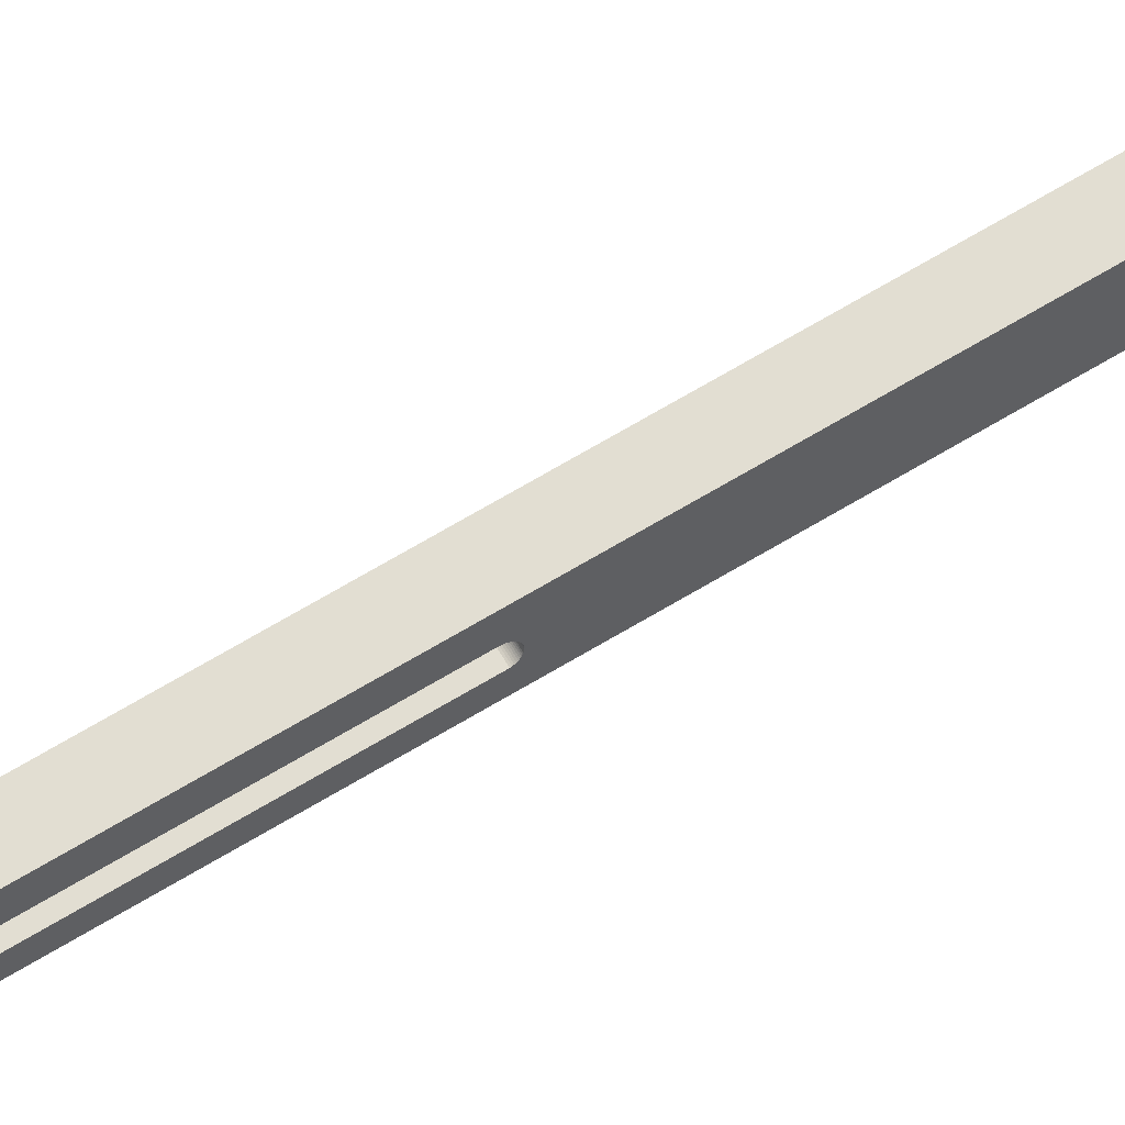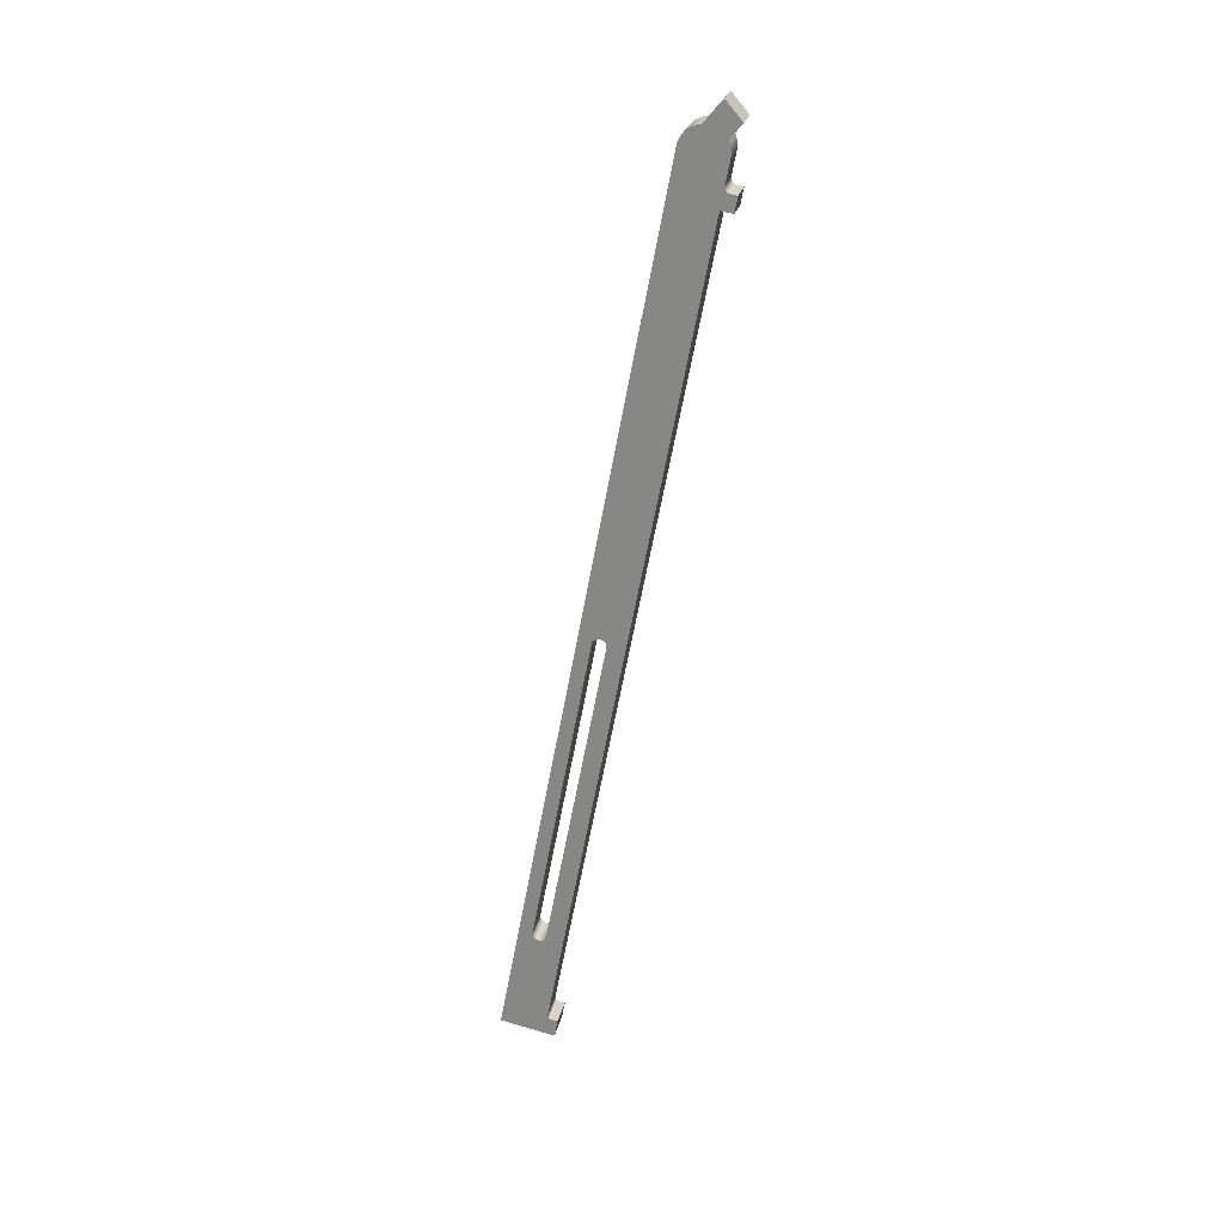
<metadata>
{"format":"obj","ext":"obj","renderer":"f3d","projection":"perspective","resolution":1024,"background":"white","views":[{"elev":55.2,"azim":-118.0,"up":"+Y"},{"elev":25.2,"azim":102.2,"up":"+Z"}]}
</metadata>
<code>
o Group8/mesh26/mesh26-geometry#mesh26-geometry
v 0.02086 0.5476 -0.59
v -0.01435 0.7167 0.305
v -0.01434 0.5476 -0.59
v 0.02084 0.7167 0.305
v -0.01434 0.5802 -0.4986
v 0.02086 0.5423 -0.6178
v -0.01434 0.5965 -0.5992
v 0.02085 0.6469 -0.1455
v 0.02084 0.7656 0.2957
v 0.02084 0.7236 0.3414
v -0.01434 0.5802 -0.4995
v -0.01435 0.6469 -0.1455
v -0.01434 0.5423 -0.6178
v 0.02086 0.5965 -0.5992
v -0.01434 0.5948 -0.5023
v 0.02086 0.5802 -0.4986
v 0.02085 0.6473 -0.1446
v -0.01435 0.7656 0.2957
v 0.02084 0.7699 0.3189
v 0.02085 0.6619 -0.1483
v -0.01435 0.7236 0.3414
v -0.01434 0.5804 -0.5004
v -0.01435 0.6473 -0.1446
v -0.01434 0.603 -0.6293
v 0.02086 0.5957 -0.6032
v 0.02086 0.5948 -0.5023
v -0.01434 0.5951 -0.5014
v -0.01434 0.5943 -0.5032
v -0.01434 0.5957 -0.6032
v 0.02086 0.5802 -0.4995
v 0.02085 0.6477 -0.1438
v -0.01435 0.6619 -0.1483
v -0.01435 0.7787 0.2932
v 0.02084 0.7687 0.3123
v 0.02085 0.6617 -0.1493
v 0.02085 0.6619 -0.1473
v 0.02084 0.7255 0.3515
v -0.01435 0.7724 0.3322
v 0.02084 0.7724 0.3322
v -0.01434 0.5806 -0.5013
v 0.02086 0.5804 -0.5004
v -0.01435 0.6477 -0.1438
v 0.02086 0.603 -0.6293
v -0.01434 0.6067 -0.6095
v 0.02086 0.5956 -0.6043
v 0.02086 0.5951 -0.5014
v 0.02086 0.5943 -0.5032
v -0.01435 0.6617 -0.1493
v -0.01434 0.5954 -0.5004
v -0.01434 0.5937 -0.504
v -0.01434 0.5956 -0.6043
v 0.02085 0.6483 -0.1431
v -0.01435 0.6619 -0.1473
v -0.01435 0.7699 0.3189
v 0.02084 0.7787 0.2932
v -0.01435 0.7753 0.3111
v 0.02084 0.7753 0.3111
v 0.02084 0.7698 0.3172
v 0.02085 0.6617 -0.1463
v -0.01435 0.7255 0.3515
v 0.02084 0.7263 0.3547
v -0.01435 0.7748 0.3455
v 0.02084 0.7748 0.3455
v -0.01434 0.5809 -0.5021
v 0.02086 0.5806 -0.5013
v -0.01435 0.6483 -0.1431
v 0.02086 0.6067 -0.6095
v -0.01434 0.5989 -0.608
v 0.02086 0.5957 -0.6048
v 0.02086 0.5954 -0.5004
v 0.02086 0.5937 -0.504
v -0.01434 0.593 -0.5047
v -0.01434 0.5957 -0.6048
v 0.02085 0.6489 -0.1424
v -0.01435 0.6617 -0.1463
v -0.01435 0.7698 0.3172
v 0.02084 0.7818 0.3098
v -0.01435 0.7818 0.3098
v -0.01435 0.7736 0.3116
v 0.02084 0.7736 0.3116
v 0.02084 0.77 0.3163
v 0.02085 0.6614 -0.1454
v -0.01435 0.7263 0.3547
v 0.02084 0.7275 0.3577
v 0.02084 0.7744 0.3423
v -0.01435 0.7744 0.3423
v -0.01435 0.7747 0.3488
v 0.02084 0.7747 0.3488
v -0.01434 0.5813 -0.503
v 0.02086 0.5809 -0.5021
v -0.01435 0.6489 -0.1424
v 0.02086 0.5989 -0.608
v -0.01434 0.5979 -0.6077
v 0.02086 0.5959 -0.6053
v 0.02086 0.593 -0.5047
v -0.01434 0.5922 -0.5053
v -0.01434 0.5959 -0.6053
v 0.02085 0.6496 -0.1418
v -0.01435 0.6614 -0.1454
v -0.01435 0.77 0.3163
v -0.01435 0.7728 0.3121
v 0.02084 0.7728 0.3121
v 0.02084 0.7702 0.3154
v 0.02085 0.6611 -0.1444
v -0.01435 0.7275 0.3577
v 0.02084 0.7291 0.3605
v -0.01435 0.7743 0.352
v 0.02084 0.7743 0.352
v -0.01434 0.5819 -0.5037
v 0.02086 0.5813 -0.503
v -0.01435 0.6496 -0.1418
v 0.02086 0.5979 -0.6077
v -0.01434 0.5975 -0.6074
v 0.02086 0.5961 -0.6058
v 0.02086 0.5922 -0.5053
v -0.01434 0.5913 -0.5058
v -0.01434 0.5961 -0.6058
v 0.02085 0.6503 -0.1413
v -0.01435 0.6611 -0.1444
v -0.01435 0.7702 0.3154
v -0.01435 0.7721 0.3126
v 0.02084 0.7721 0.3126
v 0.02084 0.7705 0.3146
v 0.02085 0.6605 -0.1436
v -0.01435 0.7291 0.3605
v 0.02084 0.7311 0.3631
v -0.01435 0.7734 0.3551
v 0.02084 0.7734 0.3551
v -0.01434 0.5825 -0.5044
v 0.02086 0.5819 -0.5037
v -0.01435 0.6503 -0.1413
v 0.02086 0.5975 -0.6074
v -0.01434 0.597 -0.6071
v 0.02086 0.5963 -0.6063
v 0.02086 0.5913 -0.5058
v -0.01434 0.5904 -0.5062
v -0.01434 0.5963 -0.6063
v 0.02085 0.6512 -0.1409
v -0.01435 0.6605 -0.1436
v -0.01435 0.7705 0.3146
v -0.01435 0.7715 0.3132
v 0.02084 0.7715 0.3132
v 0.02084 0.771 0.3139
v 0.02085 0.6599 -0.1428
v -0.01435 0.7311 0.3631
v 0.02084 0.7333 0.3655
v -0.01435 0.7721 0.3581
v 0.02084 0.7721 0.3581
v -0.01434 0.5832 -0.505
v 0.02086 0.5825 -0.5044
v -0.01435 0.6512 -0.1409
v 0.02086 0.597 -0.6071
v -0.01434 0.5967 -0.6067
v 0.02086 0.5967 -0.6067
v 0.02086 0.5904 -0.5062
v -0.01434 0.5895 -0.5065
v 0.02085 0.652 -0.1406
v -0.01435 0.6599 -0.1428
v -0.01435 0.771 0.3139
v 0.02085 0.6592 -0.1421
v -0.01435 0.7333 0.3655
v 0.02084 0.7359 0.3675
v -0.01435 0.7705 0.3609
v 0.02084 0.7705 0.3609
v -0.01434 0.5839 -0.5055
v -0.01435 0.652 -0.1406
v 0.02086 0.5895 -0.5065
v -0.01434 0.5885 -0.5066
v 0.02086 0.5832 -0.505
v 0.02085 0.6529 -0.1404
v -0.01435 0.6592 -0.1421
v 0.02085 0.6584 -0.1415
v -0.01435 0.7359 0.3675
v 0.02084 0.7387 0.3691
v -0.01435 0.7685 0.3635
v -0.01435 0.7676 0.3946
v 0.02084 0.7852 0.3741
v 0.02084 0.7676 0.3946
v 0.02084 0.7685 0.3635
v -0.01434 0.5847 -0.506
v 0.02086 0.5839 -0.5055
v -0.01435 0.6529 -0.1404
v 0.02086 0.5885 -0.5066
v -0.01434 0.5875 -0.5066
v 0.02085 0.6538 -0.1403
v -0.01435 0.6584 -0.1415
v 0.02085 0.6576 -0.141
v -0.01435 0.7387 0.3691
v 0.02084 0.7417 0.3704
v -0.01435 0.7661 0.3658
v -0.01435 0.7852 0.3741
v 0.02084 0.7661 0.3658
v -0.01434 0.5865 -0.5065
v 0.02086 0.5847 -0.506
v -0.01435 0.6538 -0.1403
v 0.02086 0.5875 -0.5066
v 0.02085 0.6557 -0.1404
v -0.01435 0.6576 -0.141
v 0.02085 0.6566 -0.1406
v -0.01435 0.7417 0.3704
v 0.02084 0.7448 0.3713
v -0.01435 0.7635 0.3677
v 0.02084 0.7635 0.3677
v 0.02086 0.5865 -0.5065
v -0.01435 0.6557 -0.1404
v -0.01435 0.6566 -0.1406
v -0.01435 0.7448 0.3713
v 0.02084 0.7481 0.3717
v -0.01435 0.7607 0.3693
v -0.01435 0.7481 0.3717
v 0.02084 0.7607 0.3693
v 0.02084 0.7513 0.3718
v -0.01435 0.7577 0.3705
v -0.01435 0.7513 0.3718
v 0.02084 0.7577 0.3705
v 0.02084 0.7545 0.3714
v -0.01435 0.7545 0.3714
f 1 2 3
f 2 1 4
f 3 2 1
f 4 1 2
f 5 3 2
f 2 3 5
f 3 6 1
f 1 6 3
f 3 6 1
f 1 7 3
f 1 8 4
f 2 9 4
f 10 2 4
f 11 3 5
f 5 3 11
f 2 12 5
f 5 12 2
f 6 3 13
f 13 3 6
f 6 3 13
f 6 14 1
f 7 1 14
f 15 7 3
f 3 7 15
f 7 13 3
f 3 13 7
f 1 16 8
f 17 4 8
f 9 2 18
f 9 19 4
f 20 9 4
f 2 10 21
f 4 19 10
f 22 3 11
f 11 3 22
f 16 11 5
f 5 11 16
f 2 23 12
f 12 23 2
f 12 16 5
f 5 16 12
f 24 6 13
f 13 6 24
f 6 25 14
f 14 26 1
f 25 7 14
f 14 7 25
f 18 14 7
f 7 14 18
f 27 7 15
f 15 7 27
f 15 3 28
f 28 3 15
f 29 13 7
f 7 13 29
f 1 30 16
f 16 12 8
f 8 12 16
f 31 4 17
f 12 17 8
f 8 17 12
f 18 32 2
f 2 32 18
f 21 18 2
f 14 18 9
f 9 18 14
f 33 9 18
f 9 34 19
f 35 9 20
f 20 4 36
f 37 21 10
f 38 10 21
f 10 19 39
f 40 3 22
f 22 3 40
f 11 41 22
f 22 41 11
f 11 16 30
f 30 16 11
f 2 42 23
f 23 42 2
f 17 12 23
f 23 12 17
f 6 24 43
f 43 24 6
f 13 44 24
f 24 44 13
f 6 45 25
f 26 14 46
f 1 26 47
f 7 25 29
f 29 25 7
f 48 18 7
f 7 18 48
f 49 7 27
f 27 7 49
f 15 46 27
f 27 46 15
f 28 3 50
f 50 3 28
f 28 26 15
f 15 26 28
f 51 13 29
f 29 13 51
f 1 41 30
f 52 4 31
f 17 42 31
f 31 42 17
f 32 18 48
f 48 18 32
f 2 32 53
f 53 32 2
f 21 54 18
f 9 35 14
f 9 33 55
f 56 33 18
f 9 57 34
f 34 58 19
f 20 48 35
f 35 48 20
f 36 4 59
f 53 20 36
f 36 20 53
f 21 37 60
f 10 61 37
f 10 38 39
f 54 21 38
f 62 38 21
f 54 39 19
f 39 63 10
f 64 3 40
f 40 3 64
f 22 65 40
f 40 65 22
f 41 11 30
f 30 11 41
f 65 22 41
f 41 22 65
f 2 66 42
f 42 66 2
f 42 17 23
f 23 17 42
f 44 43 24
f 24 43 44
f 67 6 43
f 44 13 68
f 68 13 44
f 6 69 45
f 51 25 45
f 45 25 51
f 46 14 70
f 46 15 26
f 26 15 46
f 26 28 47
f 47 28 26
f 1 47 71
f 25 51 29
f 29 51 25
f 7 49 48
f 48 49 7
f 27 70 49
f 49 70 27
f 70 27 46
f 46 27 70
f 50 3 72
f 72 3 50
f 50 47 28
f 28 47 50
f 73 13 51
f 51 13 73
f 1 65 41
f 74 4 52
f 31 66 52
f 52 66 31
f 66 31 42
f 42 31 66
f 48 20 32
f 32 20 48
f 20 53 32
f 32 53 20
f 2 53 75
f 75 53 2
f 76 18 54
f 70 14 35
f 33 77 55
f 55 57 9
f 33 56 78
f 56 18 79
f 80 34 57
f 34 81 58
f 76 19 58
f 49 35 48
f 48 35 49
f 59 4 82
f 59 53 36
f 36 53 59
f 61 60 37
f 83 21 60
f 10 84 61
f 39 54 38
f 38 85 39
f 38 62 86
f 62 21 87
f 19 76 54
f 63 39 85
f 10 63 88
f 89 3 64
f 64 3 89
f 40 90 64
f 64 90 40
f 90 40 65
f 65 40 90
f 2 91 66
f 66 91 2
f 43 44 67
f 67 44 43
f 6 67 92
f 68 13 93
f 93 13 68
f 68 67 44
f 44 67 68
f 6 94 69
f 73 45 69
f 69 45 73
f 45 73 51
f 51 73 45
f 47 50 71
f 71 50 47
f 1 71 95
f 35 49 70
f 70 49 35
f 72 3 96
f 96 3 72
f 95 50 72
f 72 50 95
f 97 13 73
f 73 13 97
f 1 90 65
f 98 4 74
f 52 91 74
f 74 91 52
f 91 52 66
f 66 52 91
f 53 59 75
f 75 59 53
f 2 75 99
f 99 75 2
f 100 18 76
f 77 33 78
f 57 55 77
f 56 77 78
f 79 18 101
f 80 56 79
f 34 80 102
f 56 80 57
f 34 103 81
f 100 58 81
f 58 100 76
f 82 4 104
f 82 75 59
f 59 75 82
f 60 61 83
f 105 21 83
f 10 106 84
f 84 83 61
f 85 38 86
f 63 86 62
f 87 21 107
f 88 62 87
f 86 63 85
f 62 88 63
f 10 88 108
f 109 3 89
f 89 3 109
f 64 110 89
f 89 110 64
f 110 64 90
f 90 64 110
f 2 111 91
f 91 111 2
f 67 68 92
f 92 68 67
f 6 92 112
f 93 13 113
f 113 13 93
f 112 68 93
f 93 68 112
f 6 114 94
f 94 73 69
f 69 73 94
f 50 95 71
f 71 95 50
f 1 95 115
f 96 3 116
f 116 3 96
f 115 72 96
f 96 72 115
f 72 115 95
f 95 115 72
f 117 13 97
f 97 13 117
f 73 94 97
f 97 94 73
f 1 110 90
f 118 4 98
f 91 98 74
f 74 98 91
f 75 82 99
f 99 82 75
f 2 99 119
f 119 99 2
f 120 18 100
f 77 56 57
f 101 18 121
f 101 80 79
f 80 101 102
f 34 102 122
f 34 123 103
f 120 81 103
f 81 120 100
f 104 4 124
f 104 99 82
f 82 99 104
f 125 21 105
f 83 84 105
f 10 126 106
f 106 105 84
f 107 21 127
f 108 87 107
f 87 108 88
f 10 108 128
f 129 3 109
f 109 3 129
f 89 130 109
f 109 130 89
f 130 89 110
f 110 89 130
f 2 131 111
f 111 131 2
f 98 91 111
f 111 91 98
f 68 112 92
f 92 112 68
f 6 112 132
f 113 13 133
f 133 13 113
f 113 112 93
f 93 112 113
f 6 134 114
f 114 97 94
f 94 97 114
f 1 115 135
f 116 3 136
f 136 3 116
f 116 115 96
f 96 115 116
f 137 13 117
f 117 13 137
f 97 114 117
f 117 114 97
f 1 130 110
f 138 4 118
f 111 118 98
f 98 118 111
f 99 104 119
f 119 104 99
f 2 119 139
f 139 119 2
f 140 18 120
f 121 18 141
f 121 102 101
f 102 121 122
f 34 122 142
f 34 143 123
f 140 103 123
f 103 140 120
f 124 4 144
f 124 119 104
f 104 119 124
f 145 21 125
f 105 106 125
f 10 146 126
f 126 125 106
f 127 21 147
f 128 107 127
f 107 128 108
f 10 128 148
f 149 3 129
f 129 3 149
f 109 150 129
f 129 150 109
f 150 109 130
f 130 109 150
f 2 151 131
f 131 151 2
f 118 111 131
f 131 111 118
f 112 113 132
f 132 113 112
f 6 132 152
f 133 13 153
f 153 13 133
f 152 113 133
f 133 113 152
f 6 154 134
f 134 117 114
f 114 117 134
f 115 116 135
f 135 116 115
f 1 135 155
f 136 3 156
f 156 3 136
f 155 116 136
f 136 116 155
f 153 13 137
f 137 13 153
f 117 134 137
f 137 134 117
f 1 150 130
f 157 4 138
f 131 138 118
f 118 138 131
f 119 124 139
f 139 124 119
f 2 139 158
f 158 139 2
f 159 18 140
f 141 18 159
f 141 122 121
f 122 141 142
f 34 142 143
f 159 123 143
f 123 159 140
f 144 4 160
f 158 124 144
f 144 124 158
f 161 21 145
f 125 126 145
f 10 162 146
f 146 145 126
f 147 21 163
f 148 127 147
f 127 148 128
f 10 148 164
f 165 3 149
f 149 3 165
f 150 149 129
f 129 149 150
f 2 166 151
f 151 166 2
f 138 131 151
f 151 131 138
f 113 152 132
f 132 152 113
f 6 152 154
f 153 152 133
f 133 152 153
f 153 134 154
f 154 134 153
f 116 155 135
f 135 155 116
f 1 155 167
f 156 3 168
f 168 3 156
f 156 155 136
f 136 155 156
f 134 153 137
f 137 153 134
f 1 169 150
f 170 4 157
f 138 166 157
f 157 166 138
f 124 158 139
f 139 158 124
f 2 158 171
f 171 158 2
f 159 142 141
f 142 159 143
f 160 4 172
f 171 144 160
f 160 144 171
f 144 171 158
f 158 171 144
f 173 21 161
f 145 146 161
f 10 174 162
f 162 161 146
f 163 21 175
f 164 147 163
f 176 147 163
f 147 164 148
f 147 177 148
f 148 178 164
f 10 164 179
f 180 3 165
f 165 3 180
f 149 181 165
f 165 181 149
f 149 150 169
f 169 150 149
f 2 182 166
f 166 182 2
f 166 138 151
f 151 138 166
f 152 153 154
f 154 153 152
f 155 156 167
f 167 156 155
f 1 167 183
f 168 3 184
f 184 3 168
f 183 156 168
f 168 156 183
f 1 181 169
f 185 4 170
f 157 182 170
f 170 182 157
f 182 157 166
f 166 157 182
f 2 171 186
f 186 171 2
f 172 4 187
f 172 171 160
f 160 171 172
f 188 21 173
f 161 162 173
f 10 189 174
f 188 162 174
f 175 21 190
f 176 163 175
f 164 175 163
f 147 176 191
f 177 147 191
f 178 148 177
f 164 178 179
f 175 164 179
f 10 179 192
f 193 3 180
f 180 3 193
f 165 194 180
f 180 194 165
f 181 149 169
f 169 149 181
f 194 165 181
f 181 165 194
f 2 195 182
f 182 195 2
f 156 183 167
f 167 183 156
f 1 183 196
f 184 3 193
f 193 3 184
f 184 183 168
f 168 183 184
f 1 194 181
f 197 4 185
f 182 185 170
f 170 185 182
f 171 172 186
f 186 172 171
f 2 186 198
f 198 186 2
f 187 4 199
f 198 172 187
f 187 172 198
f 200 21 188
f 162 188 173
f 10 201 189
f 200 174 189
f 174 200 188
f 190 21 202
f 176 175 190
f 179 190 175
f 176 177 191
f 177 176 178
f 179 178 192
f 190 179 192
f 10 192 203
f 180 204 193
f 193 204 180
f 204 180 194
f 194 180 204
f 2 205 195
f 195 205 2
f 185 182 195
f 195 182 185
f 183 184 196
f 196 184 183
f 1 196 204
f 204 184 193
f 193 184 204
f 1 204 194
f 199 4 197
f 195 197 185
f 185 197 195
f 172 198 186
f 186 198 172
f 2 198 206
f 206 198 2
f 199 198 187
f 187 198 199
f 207 21 200
f 10 208 201
f 207 189 201
f 189 207 200
f 202 21 209
f 176 190 202
f 192 202 190
f 210 178 176
f 192 178 203
f 202 192 203
f 10 203 211
f 2 206 205
f 205 206 2
f 197 195 205
f 205 195 197
f 184 204 196
f 196 204 184
f 205 199 197
f 197 199 205
f 198 199 206
f 206 199 198
f 210 21 207
f 10 212 208
f 210 201 208
f 201 210 207
f 209 21 213
f 176 202 209
f 203 209 202
f 178 210 208
f 176 214 210
f 203 178 211
f 209 203 211
f 10 211 215
f 199 205 206
f 206 205 199
f 214 21 210
f 10 216 212
f 214 208 212
f 212 178 208
f 208 214 210
f 213 21 217
f 176 209 213
f 209 215 213
f 176 217 214
f 211 178 215
f 215 209 211
f 10 215 216
f 217 21 214
f 216 178 212
f 212 217 216
f 217 212 214
f 176 213 217
f 213 216 217
f 216 213 215
f 215 178 216
f 1 6 3
f 3 7 1
f 4 8 1
f 4 9 2
f 4 2 10
f 13 3 6
f 1 14 6
f 14 1 7
f 8 16 1
f 8 4 17
f 18 2 9
f 4 19 9
f 4 9 20
f 21 10 2
f 10 19 4
f 14 25 6
f 1 26 14
f 16 30 1
f 17 4 31
f 2 18 21
f 18 9 33
f 19 34 9
f 20 9 35
f 36 4 20
f 10 21 37
f 21 10 38
f 39 19 10
f 25 45 6
f 46 14 26
f 47 26 1
f 30 41 1
f 31 4 52
f 18 54 21
f 14 35 9
f 55 33 9
f 18 33 56
f 34 57 9
f 19 58 34
f 59 4 36
f 60 37 21
f 37 61 10
f 39 38 10
f 38 21 54
f 21 38 62
f 19 39 54
f 10 63 39
f 43 6 67
f 45 69 6
f 70 14 46
f 71 47 1
f 41 65 1
f 52 4 74
f 54 18 76
f 35 14 70
f 55 77 33
f 9 57 55
f 78 56 33
f 79 18 56
f 57 34 80
f 58 81 34
f 58 19 76
f 82 4 59
f 37 60 61
f 60 21 83
f 61 84 10
f 38 54 39
f 39 85 38
f 86 62 38
f 87 21 62
f 54 76 19
f 85 39 63
f 88 63 10
f 92 67 6
f 69 94 6
f 95 71 1
f 65 90 1
f 74 4 98
f 76 18 100
f 78 33 77
f 77 55 57
f 78 77 56
f 101 18 79
f 79 56 80
f 102 80 34
f 57 80 56
f 81 103 34
f 81 58 100
f 76 100 58
f 104 4 82
f 83 61 60
f 83 21 105
f 84 106 10
f 61 83 84
f 86 38 85
f 62 86 63
f 107 21 87
f 87 62 88
f 85 63 86
f 63 88 62
f 108 88 10
f 112 92 6
f 94 114 6
f 115 95 1
f 90 110 1
f 98 4 118
f 100 18 120
f 57 56 77
f 121 18 101
f 79 80 101
f 102 101 80
f 122 102 34
f 103 123 34
f 103 81 120
f 100 120 81
f 124 4 104
f 105 21 125
f 105 84 83
f 106 126 10
f 84 105 106
f 127 21 107
f 107 87 108
f 88 108 87
f 128 108 10
f 132 112 6
f 114 134 6
f 135 115 1
f 110 130 1
f 118 4 138
f 120 18 140
f 141 18 121
f 101 102 121
f 122 121 102
f 142 122 34
f 123 143 34
f 123 103 140
f 120 140 103
f 144 4 124
f 125 21 145
f 125 106 105
f 126 146 10
f 106 125 126
f 147 21 127
f 127 107 128
f 108 128 107
f 148 128 10
f 152 132 6
f 134 154 6
f 155 135 1
f 130 150 1
f 138 4 157
f 140 18 159
f 159 18 141
f 121 122 141
f 142 141 122
f 143 142 34
f 143 123 159
f 140 159 123
f 160 4 144
f 145 21 161
f 145 126 125
f 146 162 10
f 126 145 146
f 163 21 147
f 147 127 148
f 128 148 127
f 164 148 10
f 154 152 6
f 167 155 1
f 150 169 1
f 157 4 170
f 141 142 159
f 143 159 142
f 172 4 160
f 161 21 173
f 161 146 145
f 162 174 10
f 146 161 162
f 175 21 163
f 163 147 164
f 163 147 176
f 148 164 147
f 148 177 147
f 164 178 148
f 179 164 10
f 183 167 1
f 169 181 1
f 170 4 185
f 187 4 172
f 173 21 188
f 173 162 161
f 174 189 10
f 174 162 188
f 190 21 175
f 175 163 176
f 163 175 164
f 191 176 147
f 191 147 177
f 177 148 178
f 179 178 164
f 179 164 175
f 192 179 10
f 196 183 1
f 181 194 1
f 185 4 197
f 199 4 187
f 188 21 200
f 173 188 162
f 189 201 10
f 189 174 200
f 188 200 174
f 202 21 190
f 190 175 176
f 175 190 179
f 191 177 176
f 178 176 177
f 192 178 179
f 192 179 190
f 203 192 10
f 204 196 1
f 194 204 1
f 197 4 199
f 200 21 207
f 201 208 10
f 201 189 207
f 200 207 189
f 209 21 202
f 202 190 176
f 190 202 192
f 176 178 210
f 203 178 192
f 203 192 202
f 211 203 10
f 207 21 210
f 208 212 10
f 208 201 210
f 207 210 201
f 213 21 209
f 209 202 176
f 202 209 203
f 208 210 178
f 210 214 176
f 211 178 203
f 211 203 209
f 215 211 10
f 210 21 214
f 212 216 10
f 212 208 214
f 208 178 212
f 210 214 208
f 217 21 213
f 213 209 176
f 213 215 209
f 214 217 176
f 215 178 211
f 211 209 215
f 216 215 10
f 214 21 217
f 212 178 216
f 216 217 212
f 214 212 217
f 217 213 176
f 217 216 213
f 215 213 216
f 216 178 215

</code>
